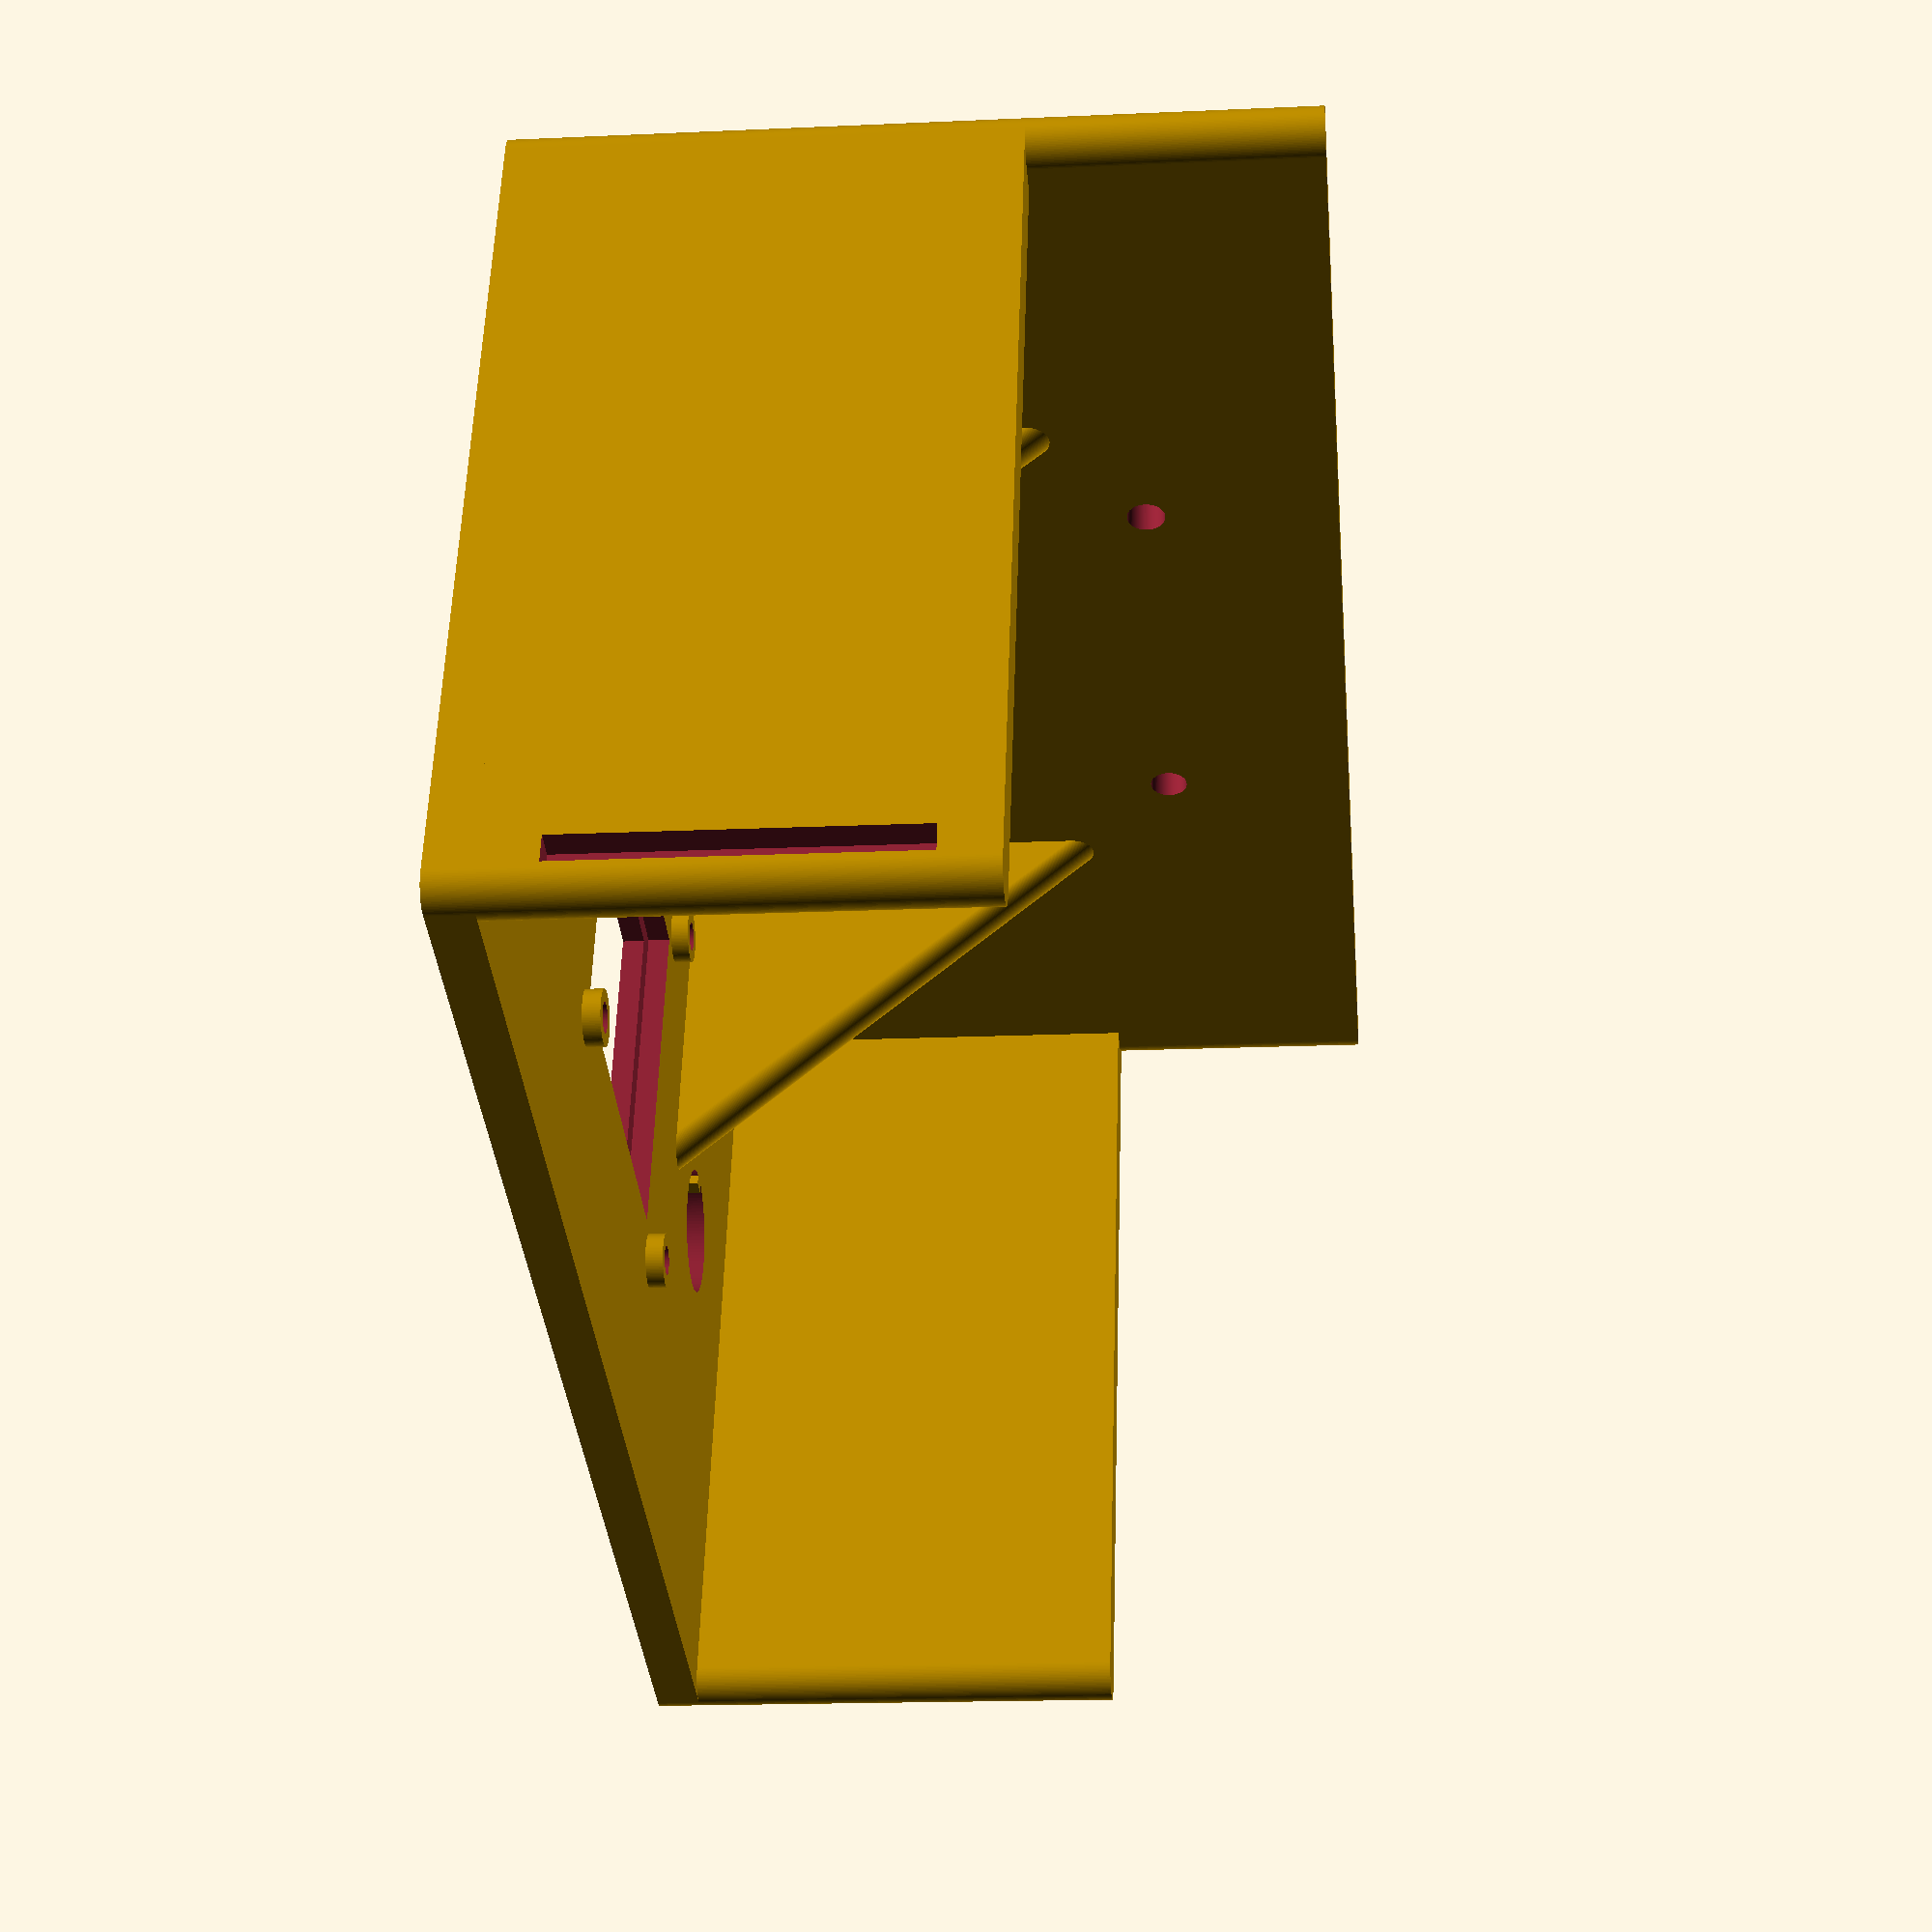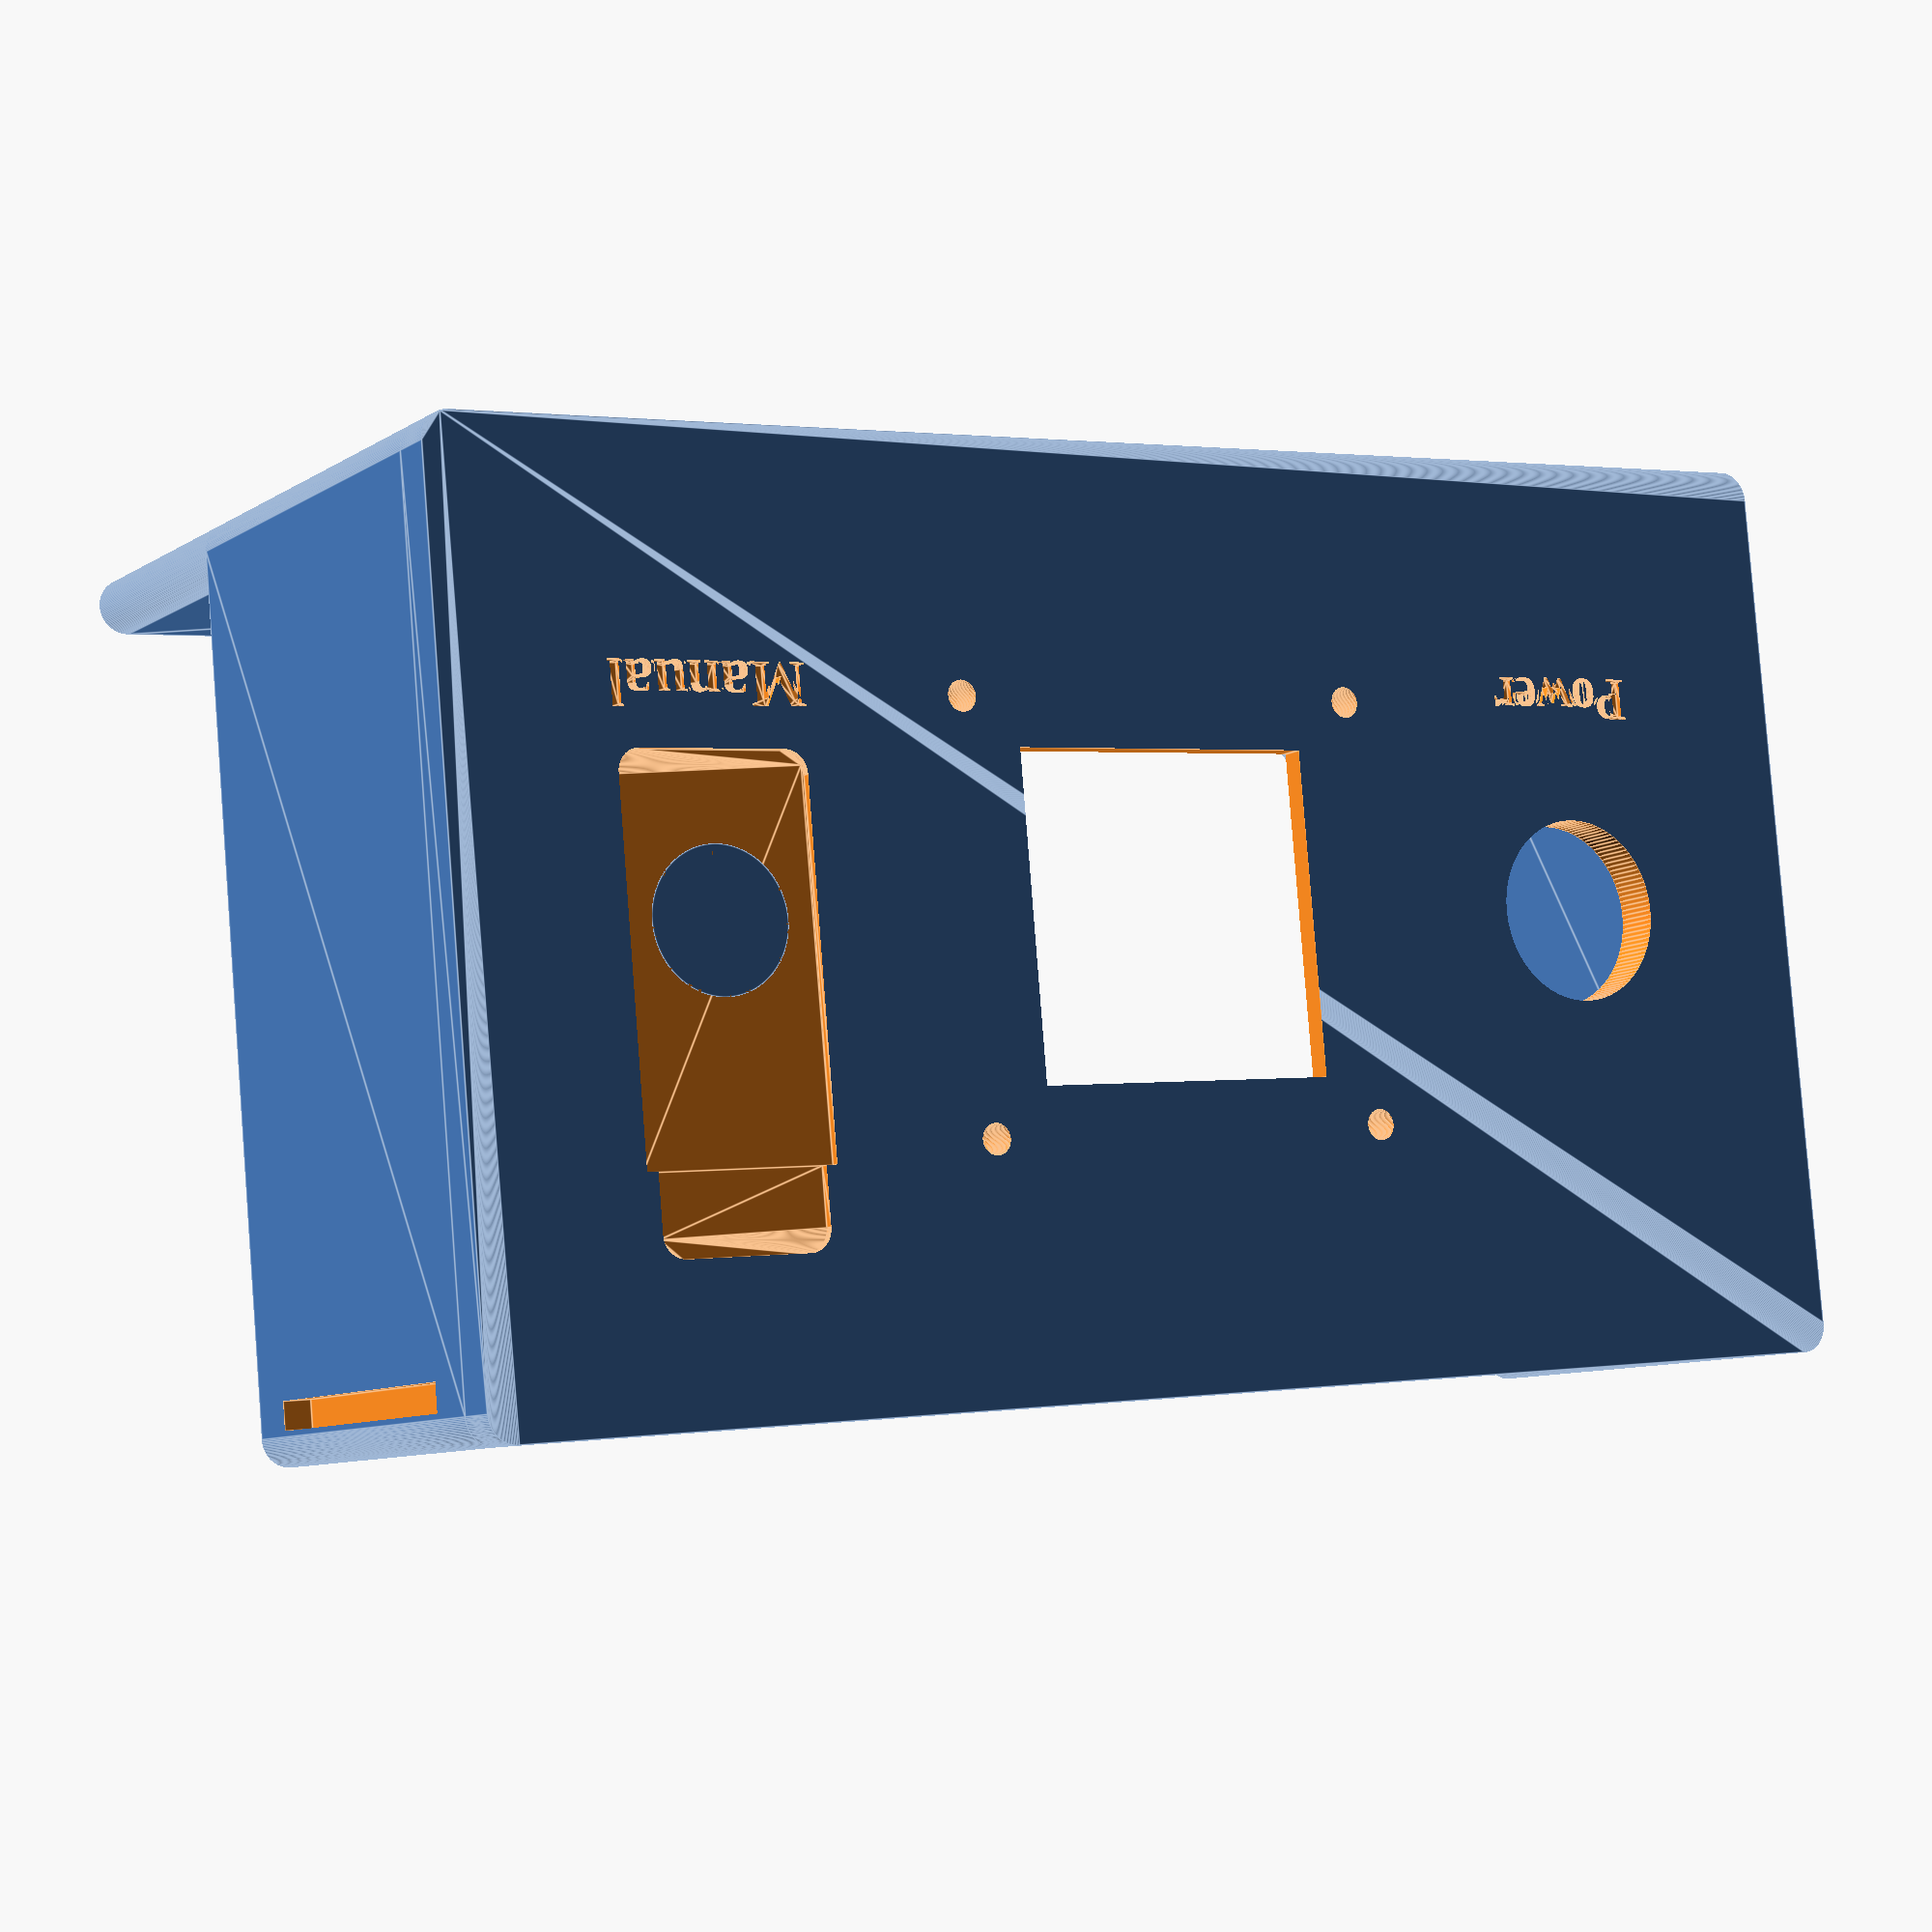
<openscad>
/*  Copyright (C) 2020  Adam Green (https://github.com/adamgreen)

    This program is free software; you can redistribute it and/or
    modify it under the terms of the GNU General Public License
    as published by the Free Software Foundation; either version 2
    of the License, or (at your option) any later version.

    This program is distributed in the hope that it will be useful,
    but WITHOUT ANY WARRANTY; without even the implied warranty of
    MERCHANTABILITY or FITNESS FOR A PARTICULAR PURPOSE.  See the
    GNU General Public License for more details.
*/
// Parameters
// Dimensions of panel face
panelWidth = 150-16;
panelHeight = 81;
panelThickness = 4;
panelCornerRadius = 2.5;

// Dimensions of viewable area of LCD.
lcdViewableWidth = 28.32;
lcdViewableHeight = 28.32;

// Dimensions of larger backlight surface of LCD.
lcdBacklightWidth = 35.2 + 0.2;
lcdBacklightHeight = 31.62 + 0.2;
lcdBacklightDepth = 2.0;
lcdBacklightRightOffset = 2.24 + 0.1;

// Dimensions & locations of LCD M2.5 screw mounting holes.
mountHoleDiameter = 2.5+0.2;
mountHoleRadius = mountHoleDiameter / 2;
mountHoleWidth = 38.862;
mountHoleHeight = 36.83;

// Dimensions of round power switch.
powerSwitchDiameter = 16.2;
powerSwitchRadius = powerSwitchDiameter / 2;

// Dimensions of keyed round manual switch.
manualSwitchDiameter = 12;
manualSwitchRadius = manualSwitchDiameter/2;
manualSwitchKeyWidth = 1.7;
manualSwitchKeyHeight = 1.0;
// Dimensions of manual switch cover plate.
manualSwitchCoverRadius = 2.0;
manualSwitchCoverUpperWidth = 15.2;
manualSwitchCoverUpperHeight = 7.0;
manualSwitchCoverLowerWidth = 17.2;
manualSwitchCoverLowerHeight = 40.75 - manualSwitchCoverUpperHeight;
manualSwitchCoverThickness = 0.84;

// Dimensions of switch label text.
textSize = 4;
textThickness = 1;
textYDistanceFromCenter = 21;

// Dimensions of standoffs for LCD.
standoffHeight = 1.6;
standoffRadius = 2.5;

// Dimensions for bottom of enclosure.
sideDepth = 40;
bottomLength = 65;
bottomHolesRadius = 3.5 / 2;
bottomHolesZOffset = sideDepth + bottomHolesRadius;
bottomHolesXOffset = 39.65 / 2;

// Dimensions of groove along top of sides for later mounting of top/back piece.
grooveDepth = panelCornerRadius;
grooveHeight = panelCornerRadius;
grooveLength = sideDepth - 5 * 2;
grooveTopOffset = 3 + grooveHeight/2;

// Dimensions for triangular internal braces.
braceRadius = 2;
braceXOffset = 51/2 + 3 + braceRadius;

// Place power switch half way between left edge and left mount screws.
powerSwitchX = -panelWidth/2 + (panelWidth - mountHoleWidth)/4;
// Place manual switch half way between right edge and right mount screws.
manualSwitchX = panelWidth/2 - (panelWidth - mountHoleWidth)/4;

// Calculate offset of manual switch cover plate with respect to switch center itself.
manualSwitchCoverOffset = 19.96;



// The front panel is a rounded rect with holes removed for the switches, screen, mounting holes, etc.
difference() {
    // Front panel to which screen and switches are attached.
    hull() roundedRect(width=panelWidth, height=panelHeight, thickness=panelThickness, radius=panelCornerRadius);
    // Remove rectangle for viewable area of LCD.
    translate([0, 0, panelThickness/2]) 
        cube([lcdViewableWidth, lcdViewableHeight, panelThickness+0.2], center=true);
    // Remove rectangle from back for larger backlight of LCD.
    translate([-(lcdBacklightWidth/2-lcdViewableWidth/2)+lcdBacklightRightOffset, 0, (lcdBacklightDepth+0.1)/2-0.1]) 
        cube([lcdBacklightWidth, lcdBacklightHeight, lcdBacklightDepth+0.1], center = true);
    // Remove holes for 4 screws to mount LCD/PCB to panel using M2.5 hardware. 
    translate([mountHoleWidth/2, mountHoleHeight/2, -0.1]) cylinder(r=mountHoleRadius, h=panelThickness+0.2);
    translate([-mountHoleWidth/2, -mountHoleHeight/2, -0.1]) cylinder(r=mountHoleRadius, h=panelThickness+0.2);
    translate([-mountHoleWidth/2, mountHoleHeight/2, -0.1]) cylinder(r=mountHoleRadius, h=panelThickness+0.2);
    translate([mountHoleWidth/2, -mountHoleHeight/2, -0.1]) cylinder(r=mountHoleRadius, h=panelThickness+0.2);
    // Remove hole for round power switch, halfway between left edge and mounting holes.
    translate([powerSwitchX, 0, -0.1]) cylinder(r=powerSwitchRadius, h=panelThickness+0.2);
    // Remove hold for keyed manual switch, halfway between right edge and mounting holes.
    translate([manualSwitchX, 0, -0.1]) manualSwitchOpening(panelThickness+0.2);
    // Emboss switch names into surface of front panel.
    translate([powerSwitchX, -textYDistanceFromCenter, panelThickness-textThickness]) 
        translate([0, 0, textThickness/2]) linear_extrude(height=textThickness+0.1) 
            text(text="Power", size=textSize, font="Times New Roman:style=Bold", halign="center", valign="bottom");
    translate([manualSwitchX, -textYDistanceFromCenter, panelThickness-textThickness]) 
        translate([0, 0, textThickness/2]) linear_extrude(height=textThickness+0.1) 
            text(text="Manual", size=textSize, font="Times New Roman:style=Bold", halign="center", valign="bottom");
}

// Add a single layer bridge as support before starting manual switch hole.
translate([manualSwitchX, 0, panelThickness-manualSwitchCoverThickness-0.3+0.1]) 
    cylinder(r=manualSwitchRadius+0.2, h=0.3);

// Add standoffs between back of panel and LCD PCB.
translate([mountHoleWidth/2, mountHoleHeight/2, -standoffHeight])
    standoff(radius=standoffRadius, holeRadius=mountHoleRadius, height=standoffHeight);
translate([-mountHoleWidth/2, -mountHoleHeight/2, -standoffHeight])
    standoff(radius=standoffRadius, holeRadius=mountHoleRadius, height=standoffHeight);
translate([-mountHoleWidth/2, mountHoleHeight/2, -standoffHeight])
    standoff(radius=standoffRadius, holeRadius=mountHoleRadius, height=standoffHeight);
translate([mountHoleWidth/2, -mountHoleHeight/2, -standoffHeight])
    standoff(radius=standoffRadius, holeRadius=mountHoleRadius, height=standoffHeight);

// Add bottom of enclosure with mounting holes removed.
difference() {
    hull() {
        translate([panelWidth/2-panelCornerRadius, -(panelHeight/2-panelCornerRadius), 0]) 
            rotate([180, 0, 0]) 
                cylinder(r=panelCornerRadius, h=bottomLength);
        translate([-(panelWidth/2-panelCornerRadius), -(panelHeight/2-panelCornerRadius), 0]) 
            rotate([180, 0, 0]) 
                cylinder(r=panelCornerRadius, h=bottomLength);
    }
    // Holes to mount PDB enclosure to battery tray.
    translate([bottomHolesXOffset, -(panelHeight/2-panelCornerRadius), -(bottomHolesRadius+panelThickness+bottomHolesZOffset)]) 
        rotate([-90, 0, 0]) 
            cylinder(r=bottomHolesRadius, h=panelCornerRadius*2+0.2, center=true);
    translate([-bottomHolesXOffset, -(panelHeight/2-panelCornerRadius), -(bottomHolesRadius+panelThickness+bottomHolesZOffset)]) 
        rotate([-90, 0, 0]) 
            cylinder(r=bottomHolesRadius, h=panelCornerRadius*2+0.2, center=true);
}

// Add sides to enclosure.
difference() {
    hull() {
        translate([panelWidth/2-panelCornerRadius, -(panelHeight/2-panelCornerRadius), 0]) 
            rotate([180, 0, 0]) 
                cylinder(r=panelCornerRadius, h=sideDepth);
        translate([panelWidth/2-panelCornerRadius, (panelHeight/2-panelCornerRadius), 0]) 
            rotate([180, 0, 0]) 
                cylinder(r=panelCornerRadius, h=sideDepth);
    }
    // Remove slot along top of side for top/back to snap onto.
    translate([panelWidth/2-grooveDepth/2+0.001, (panelHeight/2-grooveTopOffset), -(sideDepth-grooveLength)/2]) 
        rotate([180, 0, 0]) 
            translate([0, 0, grooveLength/2])
                cube([grooveDepth, grooveHeight, grooveLength], center=true);
}
difference() {
    hull() {
        translate([-(panelWidth/2-panelCornerRadius), -(panelHeight/2-panelCornerRadius), 0]) 
            rotate([180, 0, 0]) 
                cylinder(r=panelCornerRadius, h=sideDepth);
        translate([-(panelWidth/2-panelCornerRadius), (panelHeight/2-panelCornerRadius), 0]) 
            rotate([180, 0, 0]) 
                cylinder(r=panelCornerRadius, h=sideDepth);
    }
    // Remove slot along top of side for top/back to snap onto.
    translate([-(panelWidth/2-grooveDepth/2+0.001), (panelHeight/2-grooveTopOffset), -(sideDepth-grooveLength)/2]) 
        rotate([180, 0, 0]) 
            translate([0, 0, grooveLength/2])
                cube([grooveDepth, grooveHeight, grooveLength], center=true);
}

// Add internal braces to help support the switches.
braceAngle = atan2(panelHeight/2,sideDepth);
braceInset = braceRadius * tan(braceAngle);
hull() {
    translate([braceXOffset, -(panelHeight/2-panelCornerRadius), 0]) 
        rotate([180, 0, 0]) 
            cylinder(r=braceRadius, h=sideDepth);
    translate([braceXOffset, 0, braceInset]) 
        rotate([180-braceAngle, 0, 0]) 
            cylinder(r=braceRadius, h=sideDepth);
}
hull() {
    translate([-braceXOffset, -(panelHeight/2-panelCornerRadius), 0]) 
        rotate([180, 0, 0]) 
            cylinder(r=braceRadius, h=sideDepth);
    translate([-braceXOffset, 0, braceInset]) 
        rotate([180-braceAngle, 0, 0]) 
            cylinder(r=braceRadius, h=sideDepth);
}







module roundedRect(width, height, thickness, radius) {
    translate([width/2-radius, height/2-radius, 0]) 
        cylinder(r=radius, h=thickness);
    translate([-(width/2-radius), -(height/2-radius), 0]) 
        cylinder(r=radius, h=thickness);
    translate([width/2-radius, -(height/2-radius), 0]) 
        cylinder(r=radius, h=thickness);
    translate([-(width/2-radius), height/2-radius, 0]) 
        cylinder(r=radius, h=thickness);
}

module manualSwitchOpening(thickness) {
    difference() {
        cylinder(r=manualSwitchRadius, h=thickness);
        translate([0, -(manualSwitchRadius-manualSwitchKeyHeight/2), (thickness+0.2)/2]) 
            cube([manualSwitchKeyWidth, manualSwitchKeyHeight, thickness+0.2], center=true);
    }
    translate([0, manualSwitchCoverOffset, 0]) {
        hull() {
            translate([manualSwitchCoverUpperWidth/2-manualSwitchCoverRadius, 
                       manualSwitchCoverUpperHeight-manualSwitchCoverRadius, 
                       thickness-manualSwitchCoverThickness])
                cylinder(r=manualSwitchCoverRadius, h=manualSwitchCoverThickness);
            translate([-(manualSwitchCoverUpperWidth/2-manualSwitchCoverRadius), 
                       manualSwitchCoverUpperHeight-manualSwitchCoverRadius, 
                       thickness-manualSwitchCoverThickness])
                cylinder(r=manualSwitchCoverRadius, h=manualSwitchCoverThickness);
            translate([manualSwitchCoverUpperWidth/2-manualSwitchCoverRadius, 
                       manualSwitchCoverRadius, 
                       thickness-manualSwitchCoverThickness/2])
                cube([manualSwitchCoverRadius*2, manualSwitchCoverRadius*2, manualSwitchCoverThickness], center=true);
            translate([-(manualSwitchCoverUpperWidth/2-manualSwitchCoverRadius), 
                       manualSwitchCoverRadius, 
                       thickness-manualSwitchCoverThickness/2])
                cube([manualSwitchCoverRadius*2, manualSwitchCoverRadius*2, manualSwitchCoverThickness], center=true);
        }
        translate([0, 0.001, 0]) hull() {
            translate([manualSwitchCoverLowerWidth/2-manualSwitchCoverRadius, 
                       -(manualSwitchCoverLowerHeight-manualSwitchCoverRadius), 
                       thickness-manualSwitchCoverThickness])
                cylinder(r=manualSwitchCoverRadius, h=manualSwitchCoverThickness);
            translate([-(manualSwitchCoverLowerWidth/2-manualSwitchCoverRadius), 
                       -(manualSwitchCoverLowerHeight-manualSwitchCoverRadius), 
                       thickness-manualSwitchCoverThickness])
                cylinder(r=manualSwitchCoverRadius, h=manualSwitchCoverThickness);
            translate([manualSwitchCoverLowerWidth/2-manualSwitchCoverRadius, 
                       -manualSwitchCoverRadius, 
                       thickness-manualSwitchCoverThickness/2])
                cube([manualSwitchCoverRadius*2, manualSwitchCoverRadius*2, manualSwitchCoverThickness], center=true);
            translate([-(manualSwitchCoverLowerWidth/2-manualSwitchCoverRadius), 
                       -manualSwitchCoverRadius, 
                       thickness-manualSwitchCoverThickness/2])
                cube([manualSwitchCoverRadius*2, manualSwitchCoverRadius*2, manualSwitchCoverThickness], center=true);
        }
    }
}

module standoff(radius, holeRadius, height) {
    difference() {
        cylinder(r=radius, h=height);
        translate([0, 0, -0.1]) 
            cylinder(r=holeRadius, h=height+0.2);
    }
}



// Sets the smoothness of arcs/circles.
$fs = 0.1;
$fa = 3;

</openscad>
<views>
elev=17.2 azim=161.5 roll=95.2 proj=p view=solid
elev=188.5 azim=354.8 roll=211.0 proj=p view=edges
</views>
